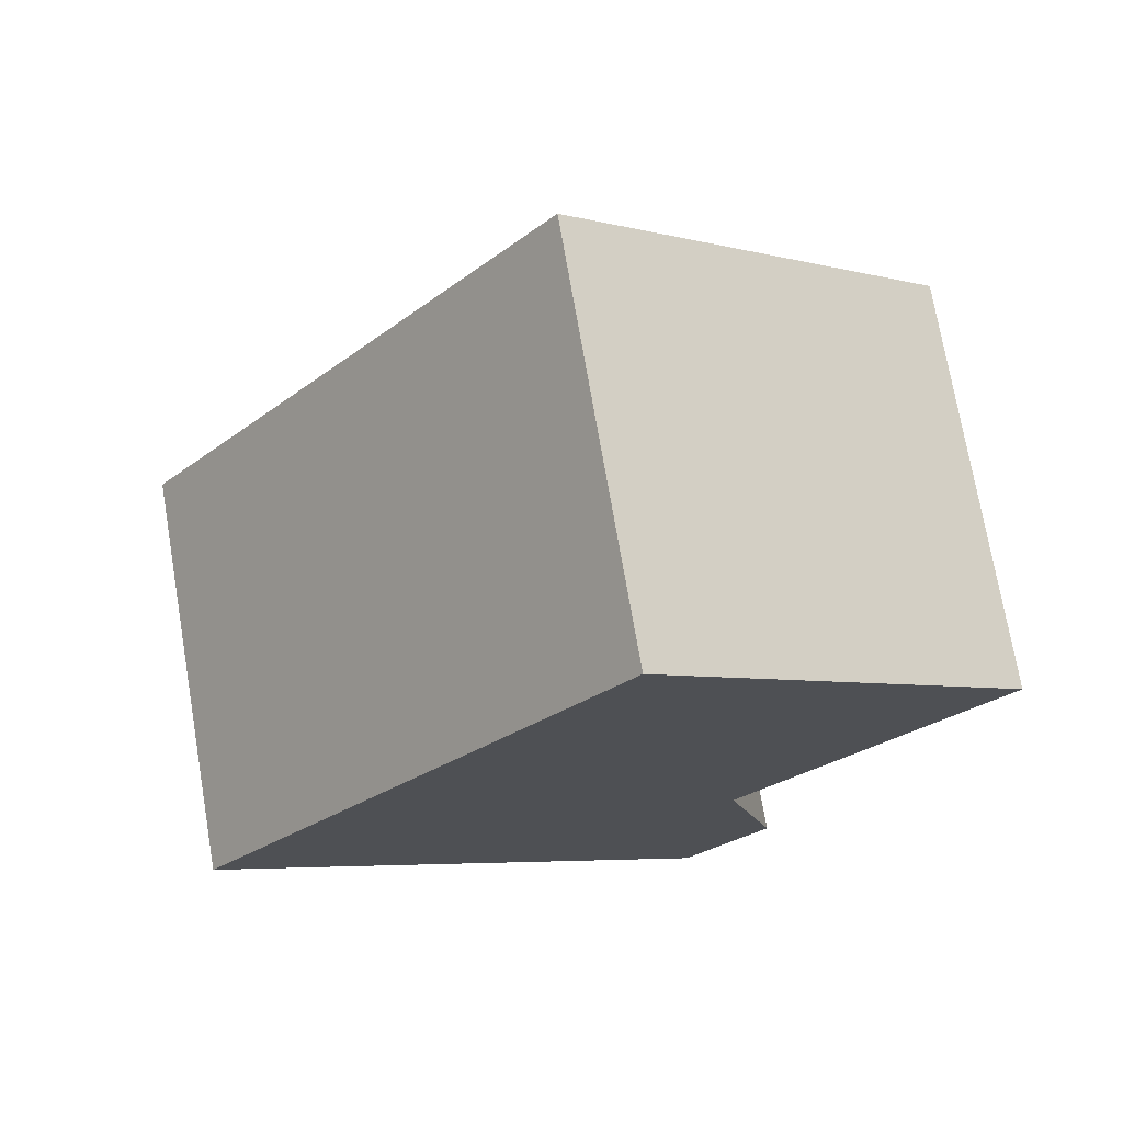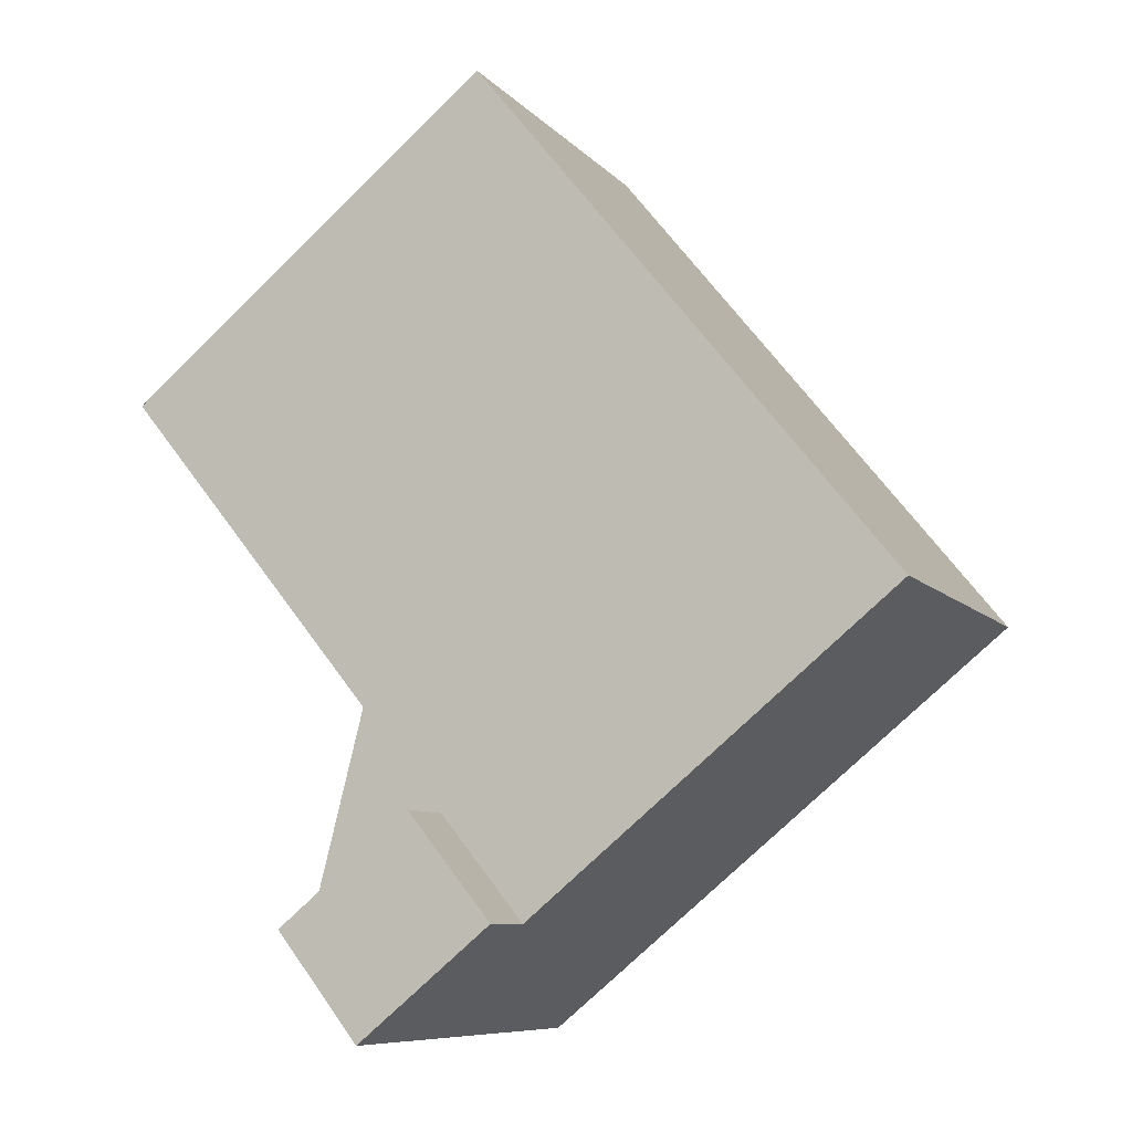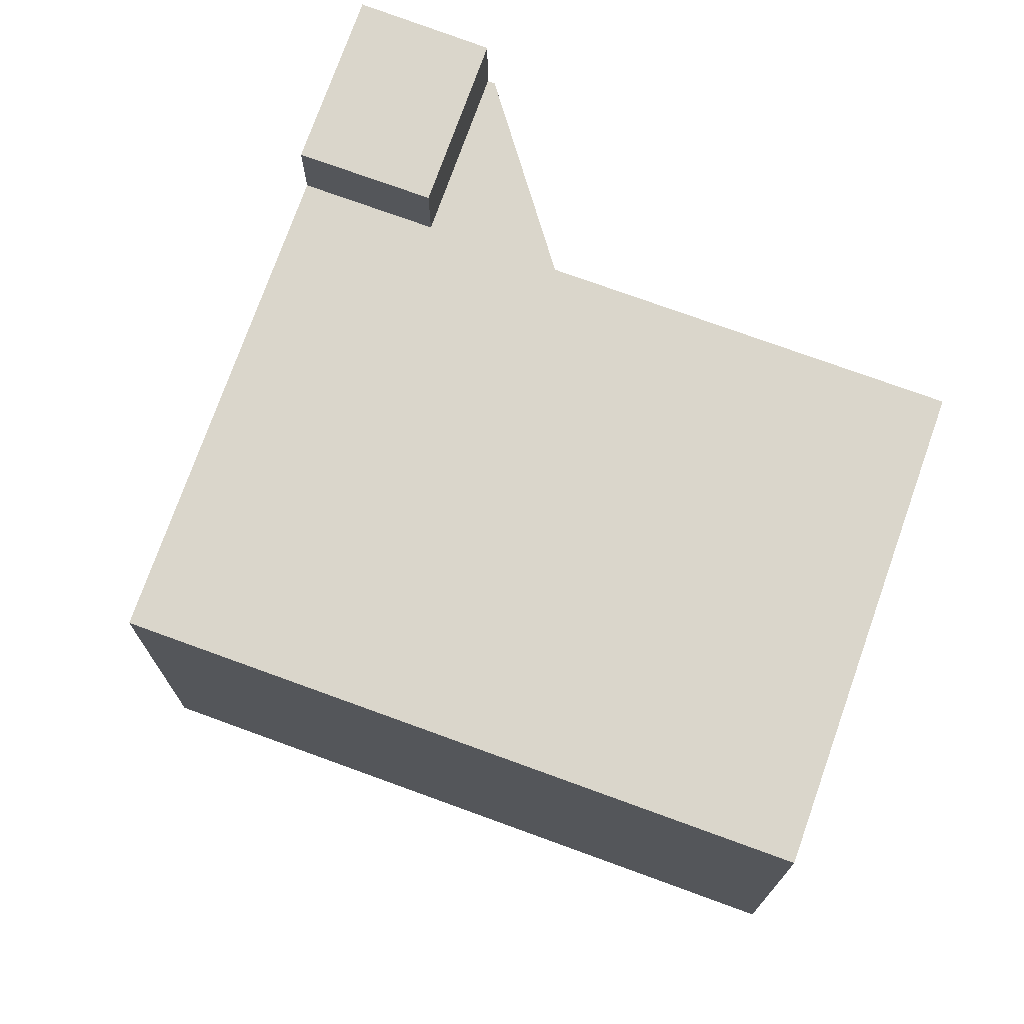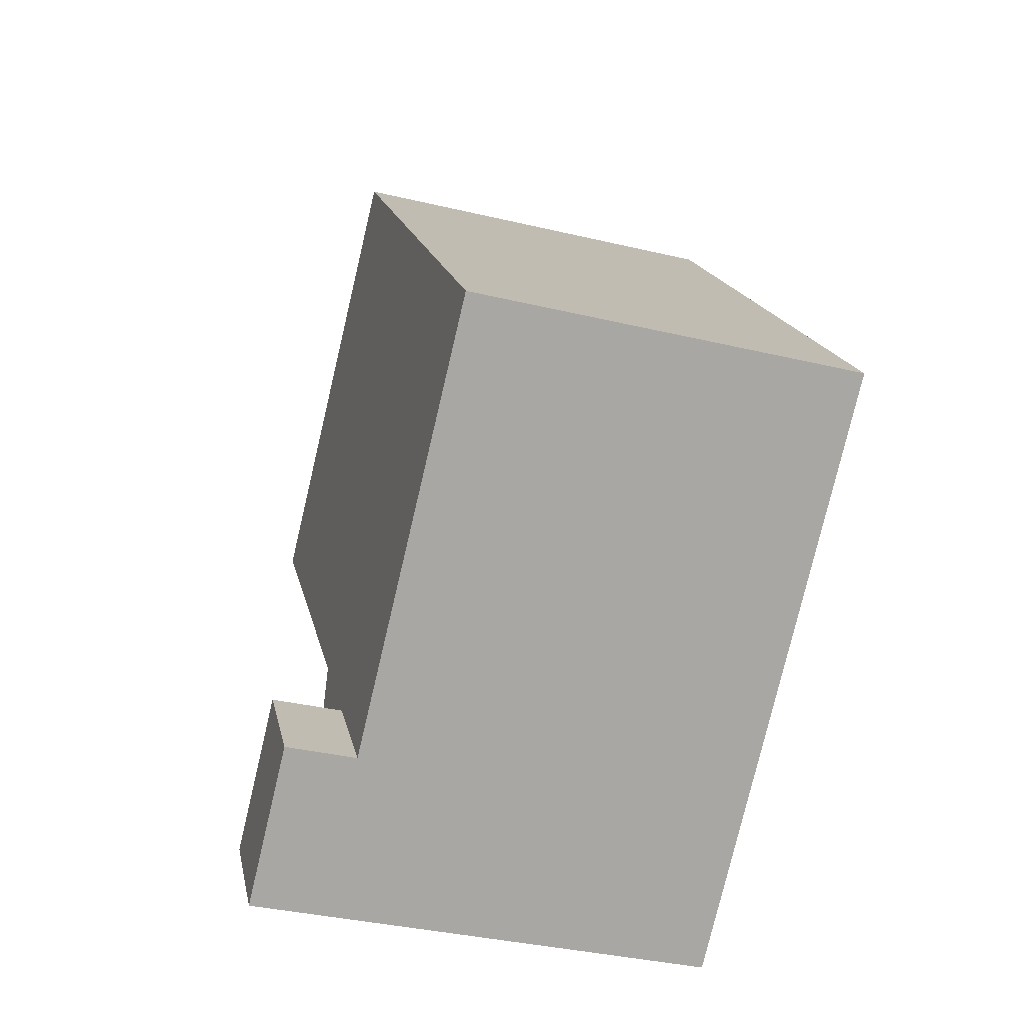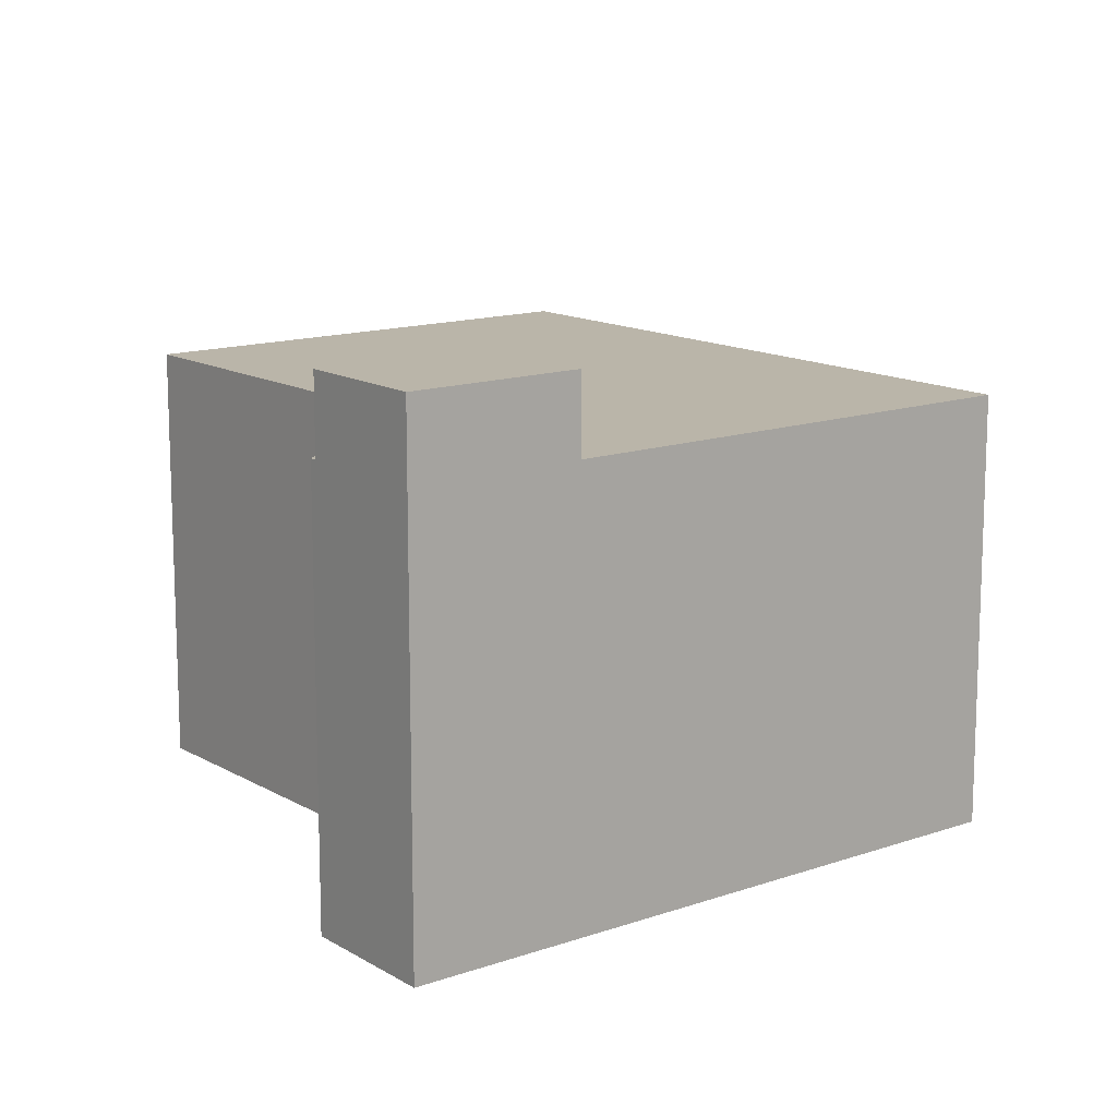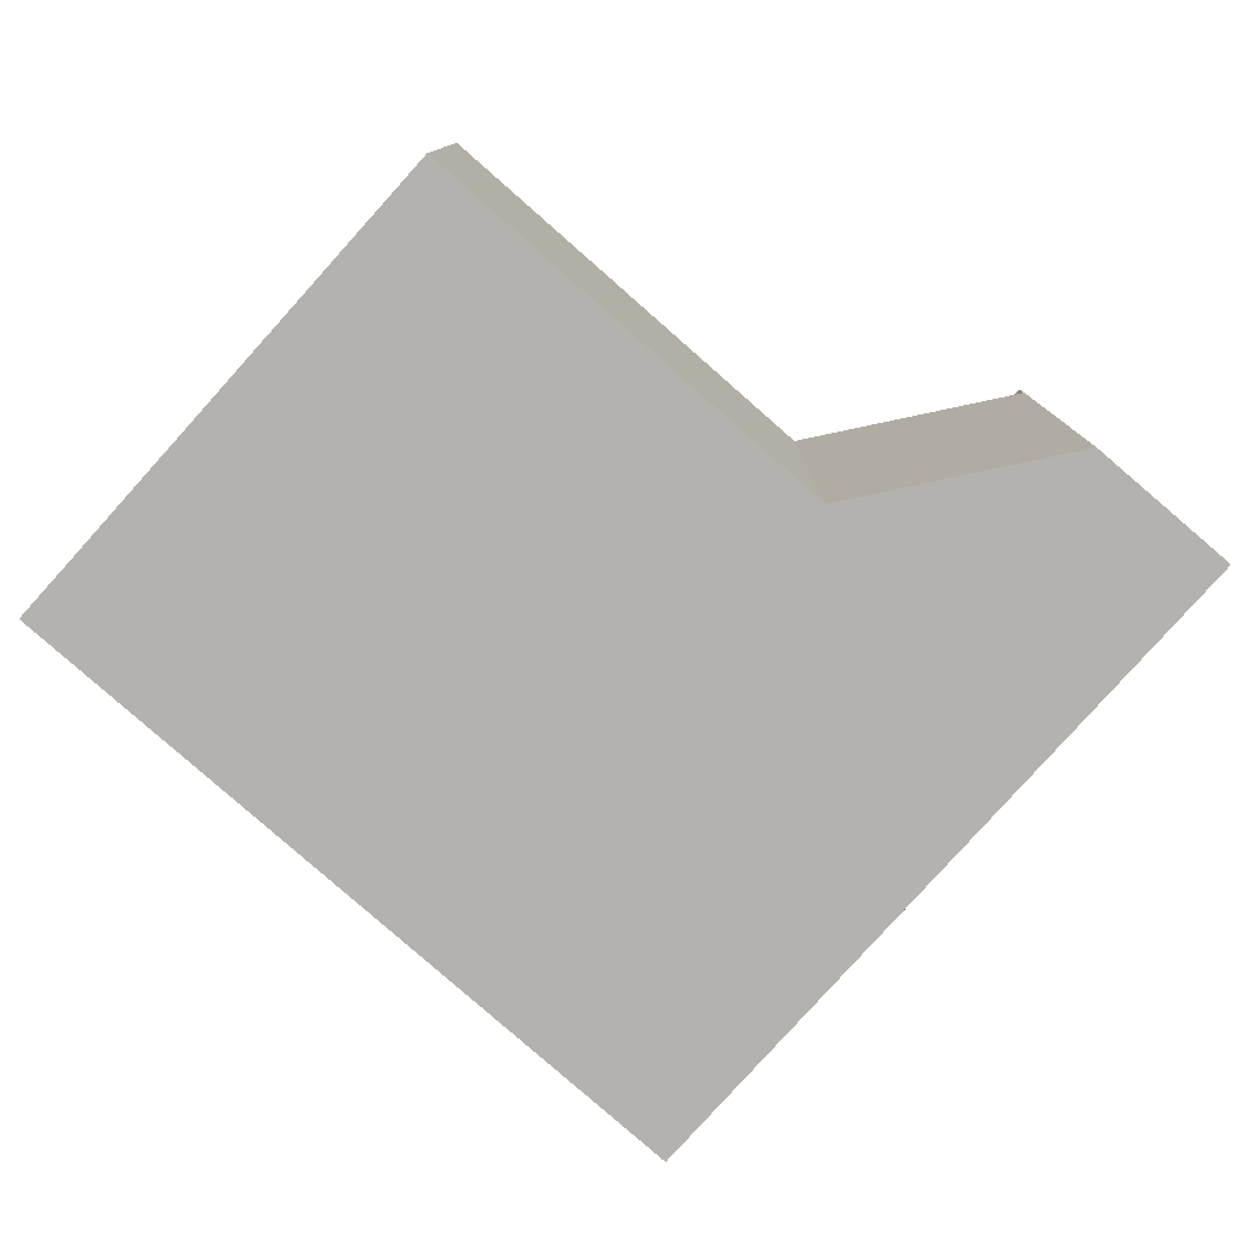
<metadata>
{"format":"obj","ext":"obj","renderer":"f3d","projection":"perspective","resolution":1024,"background":"white","views":[{"elev":73.3,"azim":-9.7,"up":"+Z"},{"elev":-8.3,"azim":-158.0,"up":"+Z"},{"elev":74.1,"azim":-31.0,"up":"+Y"},{"elev":-36.2,"azim":-107.3,"up":"+Z"},{"elev":13.6,"azim":-178.9,"up":"+Y"},{"elev":-79.8,"azim":87.6,"up":"+Y"}]}
</metadata>
<code>
v  20.01 19.37 -16.52
v  23.28 -9.155e-07 -12.35
v  20.01 1.011e-15 -16.52
v  23.46 -9.155e-07 -12.12
v  23.28 16.41 -12.35
v  23.28 19.37 -12.35
v  23.46 16.41 -12.12
v  16.75 16.41 20.72
v  15.45 -9.155e-07 19.11
v  16.75 -9.155e-07 20.72
v  3.332 -9.155e-07 4.121
v  0 -9.155e-07 -5.606e-23
v  15.45 16.41 19.11
v  3.332 16.41 4.121
v  0.0003494 16.41 -0.00052
v  14.73 16.41 -12.16
v  14.73 19.37 -12.16
v  14.73 -9.155e-07 -12.16
v  18.06 19.37 -8.035
v  18.06 16.41 -8.035
v  21.36 16.41 -3.946
v  21.36 -9.155e-07 -3.946
v  31.48 16.41 8.564
v  31.48 -9.155e-07 8.564
g defaultobject
f 1 2 3
f 2 1 4
f 4 1 5
f 5 1 6
f 7 4 5
f 8 9 10
f 9 8 11
f 11 8 12
f 12 8 13
f 12 13 14
f 12 14 15
f 1 16 17
f 16 1 3
f 16 3 12
f 12 3 18
f 12 15 16
f 19 16 20
f 16 19 17
f 5 19 20
f 19 5 6
f 4 21 22
f 21 4 7
f 22 23 24
f 23 22 21
f 24 8 10
f 8 24 23
f 2 18 3
f 18 2 4
f 18 4 22
f 18 22 12
f 12 22 24
f 12 24 11
f 11 24 10
f 11 10 9
f 6 17 19
f 17 6 1
f 15 20 16
f 20 15 21
f 21 15 23
f 23 15 14
f 23 14 13
f 23 13 8
f 20 7 5
f 7 20 21

</code>
